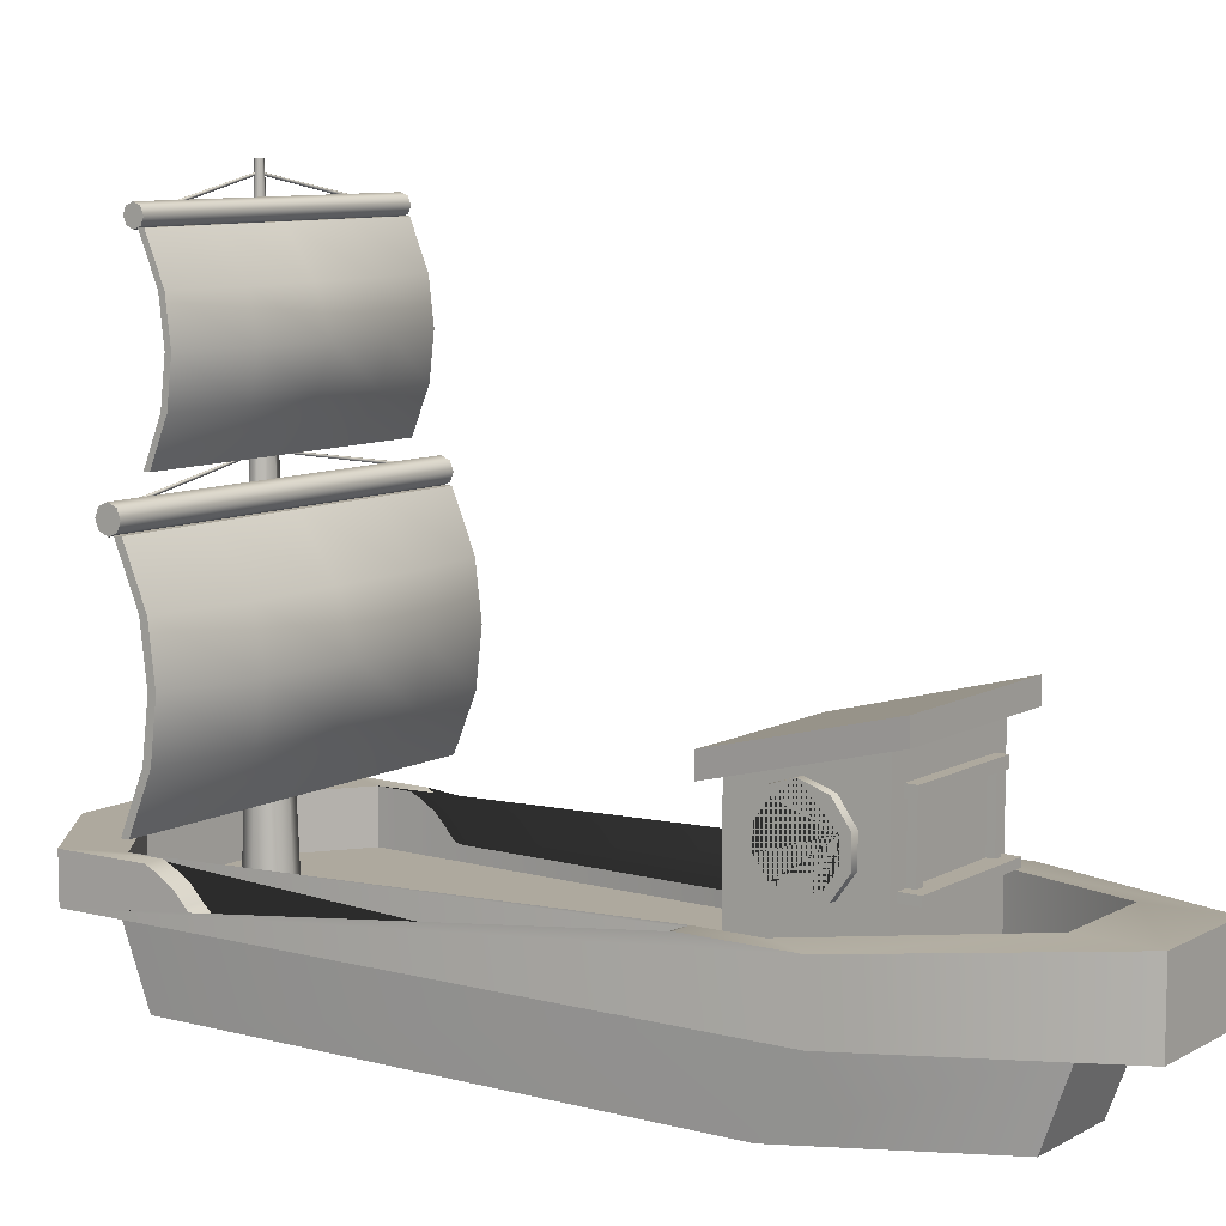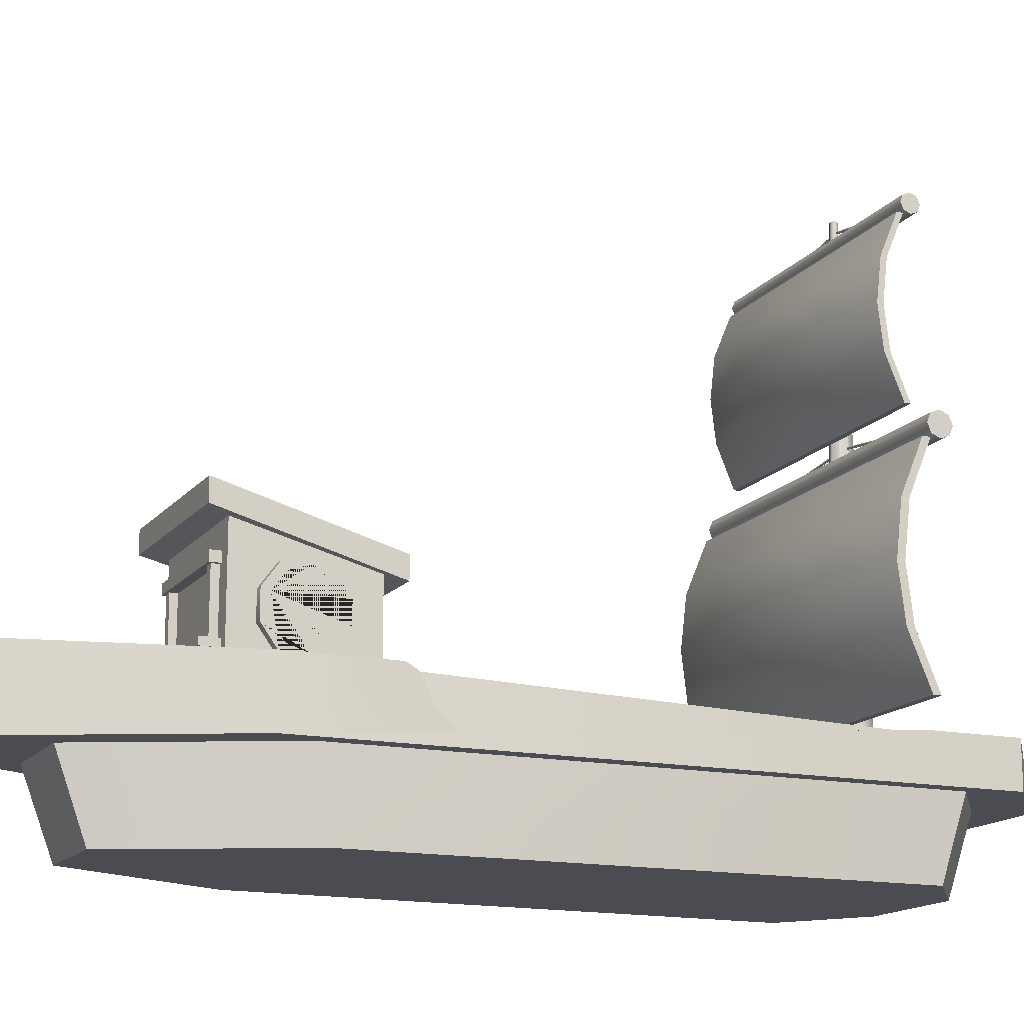
<metadata>
{"format":"obj","ext":"obj","renderer":"f3d","projection":"perspective","resolution":1024,"background":"white","views":[{"elev":9.0,"azim":-54.5,"up":"+Y"},{"elev":-15.5,"azim":65.5,"up":"+Y"}]}
</metadata>
<code>
o Box026
v -0.1643 -0 1.214
v -0.4588 -0 0.6319
v -0.4919 0 -1.251
v -0.2109 0 -1.456
v 0.2154 0 -1.456
v 0.4963 0 -1.251
v 0.4632 -0 0.6319
v 0.1712 -0 1.214
v 0.1782 0.2769 1.317
v -0.1712 0.2769 1.317
v 0.4914 0.2769 0.6934
v -0.2211 0.2769 -1.546
v 0.2255 0.2769 -1.546
v -0.487 0.2769 0.6934
v -0.5225 0.2769 -1.326
v 0.5269 0.2769 -1.326
v 0.1927 0.2769 1.535
v -0.1855 0.2769 1.535
v 0.5504 0.2769 0.8222
v 0.2468 0.2769 -1.735
v 0.5909 0.2769 -1.483
v -0.5461 0.2769 0.8222
v -0.5866 0.2769 -1.483
v -0.2425 0.2769 -1.735
v 0.1927 0.5409 1.535
v -0.1855 0.5409 1.535
v 0.5504 0.5003 0.8222
v 0.2468 0.438 -1.735
v 0.5909 0.438 -1.483
v -0.5461 0.5003 0.8222
v -0.5503 0.5003 0.465
v -0.551 0.4847 0.4229
v -0.5518 0.3943 0.3724
v -0.5526 0.352 0.3331
v -0.5529 0.3321 0.3195
v -0.5533 0.3135 0.2994
v -0.5538 0.3073 0.2728
v -0.5761 0.3073 -0.9742
v -0.5768 0.315 -1.009
v -0.5773 0.3381 -1.036
v -0.5774 0.3428 -1.039
v -0.5783 0.3851 -1.08
v -0.579 0.4163 -1.13
v -0.5797 0.438 -1.175
v -0.5866 0.438 -1.483
v 0.5834 0.438 -1.175
v 0.5828 0.4217 -1.138
v 0.582 0.3894 -1.085
v 0.5812 0.3445 -1.041
v 0.581 0.3278 -1.029
v 0.5806 0.3124 -1.011
v 0.5802 0.3073 -0.9875
v 0.5591 0.3073 0.2769
v 0.5586 0.3121 0.3004
v 0.5583 0.3265 0.3195
v 0.5581 0.3367 0.3286
v 0.5573 0.3806 0.3744
v 0.5565 0.4788 0.4269
v 0.5559 0.5003 0.4648
v -0.2425 0.438 -1.735
v 0.1757 0.5409 1.281
v -0.1688 0.5409 1.281
v 0.4815 0.5003 0.6718
v 0.222 0.438 -1.515
v 0.5162 0.438 -1.3
v -0.5118 0.438 -1.175
v -0.5118 0.438 -1.3
v -0.4771 0.5003 0.6718
v 0.4843 0.5003 0.4648
v -0.2176 0.438 -1.515
v 0.1757 0.2569 1.281
v -0.1688 0.2569 1.281
v 0.4815 0.2569 0.6718
v 0.222 0.2569 -1.515
v 0.5162 0.2569 -1.3
v -0.5111 0.4163 -1.13
v -0.5102 0.3851 -1.08
v -0.5094 0.3428 -1.04
v -0.5093 0.3381 -1.036
v -0.5087 0.315 -1.009
v -0.508 0.3073 -0.9746
v -0.4844 0.3073 0.2726
v -0.4839 0.3135 0.2992
v -0.4834 0.3321 0.3194
v -0.4831 0.352 0.3329
v -0.4823 0.3943 0.3722
v -0.4814 0.4847 0.4227
v -0.4808 0.5003 0.4648
v -0.4771 0.2569 0.6718
v -0.5118 0.2569 -1.3
v 0.4848 0.4788 0.4269
v 0.4857 0.3806 0.3744
v 0.4865 0.3367 0.3286
v 0.4867 0.3265 0.3195
v 0.487 0.3121 0.3004
v 0.4875 0.3073 0.2769
v 0.5088 0.3073 -0.9875
v 0.5092 0.3124 -1.011
v 0.5096 0.3278 -1.029
v 0.5098 0.3445 -1.041
v 0.5106 0.3894 -1.085
v 0.5115 0.4217 -1.138
v 0.512 0.438 -1.175
v -0.2176 0.2569 -1.515
v -0.237 0.8113 0.7338
v -0.237 0.7323 0.7911
v -0.237 0.6347 0.7911
v -0.237 0.5557 0.7338
v -0.237 0.5255 0.6409
v -0.237 0.5557 0.5481
v -0.237 0.6347 0.4907
v -0.237 0.7323 0.4907
v -0.237 0.8113 0.5481
v -0.237 0.8415 0.6409
v -0.3048 0.8415 0.6409
v -0.3048 0.8113 0.7338
v -0.3048 0.7323 0.7911
v -0.3048 0.6347 0.7911
v -0.3048 0.5557 0.7338
v -0.3048 0.5255 0.6409
v -0.3048 0.5557 0.5481
v -0.3048 0.6347 0.4907
v -0.3048 0.7323 0.4907
v -0.3048 0.8113 0.5481
v -0.3048 0.5573 0.6409
v -0.3048 0.5814 0.5667
v -0.3048 0.6445 0.5209
v -0.3048 0.7225 0.5209
v -0.3048 0.7856 0.5667
v -0.3048 0.8097 0.6409
v -0.3048 0.7856 0.7151
v -0.3048 0.7225 0.761
v -0.3048 0.6445 0.761
v -0.3048 0.5814 0.7151
v -0.2772 0.7856 0.7151
v -0.2772 0.8097 0.6409
v -0.2772 0.7856 0.5667
v -0.2772 0.7225 0.5209
v -0.2772 0.6445 0.5209
v -0.2772 0.5814 0.5667
v -0.2772 0.5573 0.6409
v -0.2772 0.5814 0.7151
v -0.2772 0.6445 0.761
v -0.2772 0.7225 0.761
v -0.203 0.565 0.9056
v -0.203 0.565 0.8482
v 0.2026 0.565 0.8482
v 0.2026 0.565 0.9056
v -0.203 0.592 0.8482
v -0.203 0.8075 0.8482
v -0.203 0.8425 0.8482
v 0.2026 0.8425 0.8482
v 0.2026 0.8075 0.8482
v 0.2026 0.592 0.8482
v -0.203 0.8425 0.9056
v 0.2026 0.8425 0.9056
v -0.1729 0.592 0.9056
v 0.1725 0.592 0.9056
v 0.1725 0.592 0.8799
v -0.1729 0.592 0.8799
v -0.1729 0.8075 0.9056
v -0.1729 0.8075 0.8799
v 0.1725 0.8075 0.8799
v 0.1725 0.8075 0.9056
v 0.2026 0.592 0.9056
v 0.2026 0.8075 0.9056
v -0.203 0.8075 0.9056
v -0.203 0.592 0.9056
v -0.2434 0.565 0.9056
v -0.2434 0.565 0.8482
v -0.2434 0.592 0.8482
v -0.2434 0.592 0.9056
v 0.2332 0.565 0.8482
v 0.2332 0.565 0.9056
v 0.2332 0.592 0.8482
v 0.2332 0.592 0.9056
v 0.2026 0.565 0.9451
v -0.203 0.565 0.9451
v -0.1729 0.592 0.9451
v 0.1725 0.592 0.9451
v 0.2026 0.592 0.9451
v -0.203 0.592 0.9451
v -0.2434 0.565 0.9451
v -0.2434 0.592 0.9451
v 0.2332 0.565 0.9451
v 0.2332 0.592 0.9451
v 0.2162 0.8425 0.8482
v 0.2162 0.8075 0.8482
v 0.2162 0.8425 0.9056
v 0.2162 0.8075 0.9056
v -0.2174 0.8425 0.8482
v -0.2174 0.8425 0.9056
v -0.2174 0.8075 0.8482
v -0.2174 0.8075 0.9056
v 0.1725 0.8075 0.9156
v -0.1729 0.8075 0.9156
v -0.203 0.8425 0.9156
v 0.2026 0.8425 0.9156
v -0.203 0.8075 0.9156
v 0.2026 0.8075 0.9156
v 0.2162 0.8425 0.9156
v 0.2162 0.8075 0.9156
v -0.2174 0.8425 0.9156
v -0.2174 0.8075 0.9156
v -0.3281 0.9497 0.9561
v -0.2932 0.794 0.3479
v 0.29 0.794 0.3479
v 0.3058 0.9497 0.9503
v -0.3281 1.028 0.9561
v 0.3058 1.028 0.9503
v 0.29 0.8719 0.3479
v -0.2932 0.8719 0.3479
v -0.2755 0.1346 0.8788
v -0.2755 0.1346 0.4168
v 0.2668 0.1346 0.4168
v 0.2668 0.1346 0.8788
v -0.2755 0.9801 0.8788
v 0.2668 0.9801 0.8788
v 0.2668 0.8594 0.4168
v -0.2755 0.8594 0.4168
v 0.2288 0.8113 0.5481
v 0.2288 0.7323 0.4907
v 0.2288 0.6347 0.4907
v 0.2288 0.5557 0.5481
v 0.2288 0.5255 0.6409
v 0.2288 0.5557 0.7338
v 0.2288 0.6347 0.7911
v 0.2288 0.7323 0.7911
v 0.2288 0.8113 0.7338
v 0.2288 0.8415 0.6409
v 0.2967 0.8415 0.6409
v 0.2967 0.8113 0.5481
v 0.2967 0.7323 0.4907
v 0.2967 0.6347 0.4907
v 0.2967 0.5557 0.5481
v 0.2967 0.5255 0.6409
v 0.2967 0.5557 0.7338
v 0.2967 0.6347 0.7911
v 0.2967 0.7323 0.7911
v 0.2967 0.8113 0.7338
v 0.2967 0.5573 0.6409
v 0.2967 0.5814 0.7151
v 0.2967 0.6445 0.761
v 0.2967 0.7225 0.761
v 0.2967 0.7856 0.7151
v 0.2967 0.8097 0.6409
v 0.2967 0.7856 0.5667
v 0.2967 0.7225 0.5209
v 0.2967 0.6445 0.5209
v 0.2967 0.5814 0.5667
v 0.269 0.7856 0.5667
v 0.269 0.8097 0.6409
v 0.269 0.7856 0.7151
v 0.269 0.7225 0.761
v 0.269 0.6445 0.761
v 0.269 0.5814 0.7151
v 0.269 0.5573 0.6409
v 0.269 0.5814 0.5667
v 0.269 0.6445 0.5209
v 0.269 0.7225 0.5209
v -0.6754 1.307 -1.165
v -0.3408 1.307 -1.165
v -0.3408 1.112 -1.03
v -0.6754 1.112 -1.083
v -0.3408 0.916 -0.9882
v -0.6754 0.916 -1.059
v -0.3408 0.7204 -1.03
v -0.6754 0.7204 -1.083
v -0.3408 0.5248 -1.165
v -0.6754 0.5248 -1.165
v -0.006098 1.307 -1.165
v -0.006098 1.112 -1.03
v -0.006098 0.916 -0.9616
v -0.006098 0.7204 -1.03
v -0.006098 0.5248 -1.165
v 0.3286 1.307 -1.165
v 0.3286 1.112 -1.03
v 0.3286 0.916 -0.9882
v 0.3286 0.7204 -1.03
v 0.3286 0.5248 -1.165
v 0.6632 1.307 -1.165
v 0.6632 1.112 -1.083
v 0.6632 0.916 -1.059
v 0.6632 0.7204 -1.083
v 0.6632 0.5248 -1.165
v -0.6754 1.307 -1.136
v -0.6754 1.112 -1.054
v -0.3408 1.112 -1.001
v -0.3408 1.307 -1.136
v -0.6754 0.916 -1.031
v -0.3408 0.916 -0.9599
v -0.6754 0.7204 -1.054
v -0.3408 0.7204 -1.001
v -0.6754 0.5248 -1.136
v -0.3408 0.5248 -1.136
v -0.006098 1.112 -1.001
v -0.006098 1.307 -1.136
v -0.006098 0.916 -0.9333
v -0.006098 0.7204 -1.001
v -0.006098 0.5248 -1.136
v 0.3286 1.112 -1.001
v 0.3286 1.307 -1.136
v 0.3286 0.916 -0.9599
v 0.3286 0.7204 -1.001
v 0.3286 0.5248 -1.136
v 0.6632 1.112 -1.054
v 0.6632 1.307 -1.136
v 0.6632 0.916 -1.031
v 0.6632 0.7204 -1.054
v 0.6632 0.5248 -1.136
v -0.5349 2.074 -1.191
v -0.2699 2.074 -1.191
v -0.2699 1.919 -1.085
v -0.5349 1.919 -1.126
v -0.2699 1.764 -1.052
v -0.5349 1.764 -1.108
v -0.2699 1.609 -1.085
v -0.5349 1.609 -1.126
v -0.2699 1.454 -1.191
v -0.5349 1.454 -1.191
v -0.004913 2.074 -1.191
v -0.004913 1.919 -1.085
v -0.004913 1.764 -1.031
v -0.004913 1.609 -1.085
v -0.004913 1.454 -1.191
v 0.2601 2.074 -1.191
v 0.2601 1.919 -1.085
v 0.2601 1.764 -1.052
v 0.2601 1.609 -1.085
v 0.2601 1.454 -1.191
v 0.5251 2.074 -1.191
v 0.5251 1.919 -1.126
v 0.5251 1.764 -1.108
v 0.5251 1.609 -1.126
v 0.5251 1.454 -1.191
v -0.5349 2.074 -1.169
v -0.5349 1.919 -1.104
v -0.2699 1.919 -1.062
v -0.2699 2.074 -1.169
v -0.5349 1.764 -1.085
v -0.2699 1.764 -1.029
v -0.5349 1.609 -1.104
v -0.2699 1.609 -1.062
v -0.5349 1.454 -1.169
v -0.2699 1.454 -1.169
v -0.004913 1.919 -1.062
v -0.004913 2.074 -1.169
v -0.004913 1.764 -1.008
v -0.004913 1.609 -1.062
v -0.004913 1.454 -1.169
v 0.2601 1.919 -1.062
v 0.2601 2.074 -1.169
v 0.2601 1.764 -1.029
v 0.2601 1.609 -1.062
v 0.2601 1.454 -1.169
v 0.5251 1.919 -1.104
v 0.5251 2.074 -1.169
v 0.5251 1.764 -1.085
v 0.5251 1.609 -1.104
v 0.5251 1.454 -1.169
v -0.6699 1.313 -1.157
v -0.6699 1.345 -1.144
v -0.6699 1.377 -1.157
v -0.6699 1.39 -1.189
v -0.6699 1.377 -1.22
v -0.6699 1.345 -1.234
v -0.6699 1.313 -1.22
v -0.6699 1.3 -1.189
v 0.6805 1.313 -1.22
v 0.6805 1.3 -1.189
v 0.6805 1.345 -1.234
v 0.6805 1.377 -1.22
v 0.6805 1.39 -1.189
v 0.6805 1.377 -1.157
v 0.6805 1.345 -1.144
v 0.6805 1.313 -1.157
v -0.5306 2.079 -1.185
v -0.5306 2.104 -1.175
v -0.5306 2.129 -1.185
v -0.5306 2.14 -1.21
v -0.5306 2.129 -1.235
v -0.5306 2.104 -1.246
v -0.5306 2.079 -1.235
v -0.5306 2.069 -1.21
v 0.5388 2.079 -1.235
v 0.5388 2.069 -1.21
v 0.5388 2.104 -1.246
v 0.5388 2.129 -1.235
v 0.5388 2.14 -1.21
v 0.5388 2.129 -1.185
v 0.5388 2.104 -1.175
v 0.5388 2.079 -1.185
v 0.5103 2.102 -1.225
v 0.5084 2.095 -1.227
v 0.5084 2.095 -1.235
v 0.5103 2.102 -1.237
v 0.5115 2.107 -1.231
v 0.01052 2.202 -1.267
v 0.01261 2.205 -1.263
v 0.007146 2.197 -1.266
v 0.007146 2.197 -1.261
v 0.01052 2.202 -1.259
v -0.4956 2.102 -1.236
v -0.4936 2.095 -1.234
v -0.4936 2.095 -1.227
v -0.4956 2.102 -1.224
v -0.4968 2.107 -1.23
v 0.00425 2.202 -1.263
v 0.002163 2.205 -1.267
v 0.007626 2.197 -1.264
v 0.007626 2.197 -1.269
v 0.00425 2.202 -1.271
v 0.6417 1.361 -1.213
v 0.6397 1.354 -1.216
v 0.6397 1.354 -1.223
v 0.6417 1.361 -1.225
v 0.6429 1.365 -1.219
v 0.01052 1.46 -1.267
v 0.01261 1.463 -1.263
v 0.007146 1.455 -1.266
v 0.007146 1.455 -1.261
v 0.01052 1.46 -1.259
v -0.629 1.361 -1.224
v -0.6271 1.354 -1.222
v -0.6271 1.354 -1.214
v -0.629 1.361 -1.212
v -0.6302 1.365 -1.218
v 0.00425 1.46 -1.263
v 0.002163 1.463 -1.267
v 0.007626 1.455 -1.264
v 0.007626 1.455 -1.269
v 0.00425 1.46 -1.271
v 0.06501 0.1866 -1.202
v 0.005822 0.1866 -1.177
v -0.05337 0.1866 -1.202
v -0.07789 0.1866 -1.261
v -0.05337 0.1866 -1.32
v 0.005822 0.1866 -1.345
v 0.06501 0.1866 -1.32
v 0.08953 0.1866 -1.261
v 0.01539 2.24 -1.271
v 0.01935 2.24 -1.261
v 0.005822 2.24 -1.275
v -0.003746 2.24 -1.271
v -0.007713 2.24 -1.261
v -0.003746 2.24 -1.251
v 0.005822 2.24 -1.247
v 0.01539 2.24 -1.251
f 146 145 169 170
f 149 146 170 171
f 168 149 171 172
f 169 172 171 170
f 148 147 173 174
f 147 154 175 173
f 154 165 176 175
f 173 175 176 174
f 145 148 177 178
f 158 157 179 180
f 165 158 180 181
f 157 168 182 179
f 169 145 178 183
f 168 172 184 182
f 172 169 183 184
f 148 174 185 177
f 176 165 181 186
f 174 176 186 185
f 177 185 186 181 180 179 182 184 183 178
f 153 152 187 188
f 152 156 189 187
f 166 153 188 190
f 187 189 190 188
f 155 151 191 192
f 151 150 193 191
f 150 167 194 193
f 192 191 193 194
f 161 164 195 196
f 156 155 197 198
f 167 161 196 199
f 164 166 200 195
f 189 156 198 201
f 166 190 202 200
f 190 189 201 202
f 155 192 203 197
f 194 167 199 204
f 192 194 204 203
f 195 200 202 201 198 197 203 204 199 196
f 1 2 3 4 5 6 7 8
f 1 8 9 10
f 8 7 11 9
f 5 4 12 13
f 3 2 14 15
f 2 1 10 14
f 7 6 16 11
f 4 3 15 12
f 13 16 6 5
f 10 9 17 18
f 9 11 19 17
f 16 13 20 21
f 15 14 22 23
f 14 10 18 22
f 11 16 21 19
f 13 12 24 20
f 12 15 23 24
f 18 17 25 26
f 17 19 27 25
f 21 20 28 29
f 23 22 30 31 32 33 34 35 36 37 38 39 40 41 42 43 44 45
f 22 18 26 30
f 19 21 29 46 47 48 49 50 51 52 53 54 55 56 57 58 59 27
f 20 24 60 28
f 24 23 45 60
f 26 25 61 62
f 25 27 63 61
f 29 28 64 65
f 45 44 66 67
f 30 26 62 68
f 27 59 69 63
f 28 60 70 64
f 60 45 67 70
f 62 61 71 72
f 61 63 73 71
f 65 64 74 75
f 67 66 76 77 78 79 80 81 82 83 84 85 86 87 88 68 89 90
f 68 62 72 89
f 63 69 91 92 93 94 95 96 97 98 99 100 101 102 103 65 75 73
f 64 70 104 74
f 70 67 90 104
f 71 73 75 74 104 90 89 72
f 31 30 68 88
f 38 37 82 81
f 35 34 85 84
f 79 78 41 40
f 32 31 88 87
f 85 34 33 86
f 32 87 86 33
f 82 37 36 83
f 35 84 83 36
f 76 66 44 43
f 41 78 77 42
f 76 43 42 77
f 38 81 80 39
f 79 40 39 80
f 46 29 65 103
f 53 52 97 96
f 50 49 100 99
f 94 93 56 55
f 91 69 59 58
f 47 46 103 102
f 100 49 48 101
f 47 102 101 48
f 56 93 92 57
f 91 58 57 92
f 53 96 95 54
f 94 55 54 95
f 97 52 51 98
f 50 99 98 51
f 105 106 107 108 109 110 111 112 113 114
f 105 114 115 116
f 106 105 116 117
f 107 106 117 118
f 108 107 118 119
f 109 108 119 120
f 110 109 120 121
f 111 110 121 122
f 112 111 122 123
f 113 112 123 124
f 114 113 124 115
f 135 136 137 138 139 140 141 142 143 144
f 131 130 136 135
f 132 131 135 144
f 133 132 144 143
f 134 133 143 142
f 125 134 142 141
f 126 125 141 140
f 127 126 140 139
f 128 127 139 138
f 129 128 138 137
f 130 129 137 136
f 145 146 147 148
f 147 146 149 150 151 152 153 154
f 155 156 152 151
f 157 158 159 160
f 161 157 160 162
f 159 163 162 160
f 158 164 163 159
f 164 161 162 163
f 164 158 165 166
f 157 161 167 168
f 154 153 166 165
f 168 167 150 149
f 205 206 207 208
f 209 210 211 212
f 205 208 210 209
f 208 207 211 210
f 207 206 212 211
f 206 205 209 212
f 213 214 215 216
f 217 218 219 220
f 213 216 218 217
f 216 215 219 218
f 215 214 220 219
f 214 213 217 220
f 221 222 223 224 225 226 227 228 229 230
f 221 230 231 232
f 222 221 232 233
f 223 222 233 234
f 224 223 234 235
f 225 224 235 236
f 226 225 236 237
f 227 226 237 238
f 228 227 238 239
f 229 228 239 240
f 230 229 240 231
f 251 252 253 254 255 256 257 258 259 260
f 247 246 252 251
f 248 247 251 260
f 249 248 260 259
f 250 249 259 258
f 241 250 258 257
f 242 241 257 256
f 243 242 256 255
f 244 243 255 254
f 245 244 254 253
f 246 245 253 252
f 261 262 263 264
f 264 263 265 266
f 266 265 267 268
f 268 267 269 270
f 262 271 272 263
f 263 272 273 265
f 265 273 274 267
f 267 274 275 269
f 271 276 277 272
f 272 277 278 273
f 273 278 279 274
f 274 279 280 275
f 276 281 282 277
f 277 282 283 278
f 278 283 284 279
f 279 284 285 280
f 286 287 288 289
f 287 290 291 288
f 290 292 293 291
f 292 294 295 293
f 289 288 296 297
f 288 291 298 296
f 291 293 299 298
f 293 295 300 299
f 297 296 301 302
f 296 298 303 301
f 298 299 304 303
f 299 300 305 304
f 302 301 306 307
f 301 303 308 306
f 303 304 309 308
f 304 305 310 309
f 261 264 287 286
f 264 266 290 287
f 266 268 292 290
f 268 270 294 292
f 270 269 295 294
f 269 275 300 295
f 275 280 305 300
f 280 285 310 305
f 285 284 309 310
f 284 283 308 309
f 283 282 306 308
f 282 281 307 306
f 281 276 302 307
f 276 271 297 302
f 271 262 289 297
f 262 261 286 289
f 311 312 313 314
f 314 313 315 316
f 316 315 317 318
f 318 317 319 320
f 312 321 322 313
f 313 322 323 315
f 315 323 324 317
f 317 324 325 319
f 321 326 327 322
f 322 327 328 323
f 323 328 329 324
f 324 329 330 325
f 326 331 332 327
f 327 332 333 328
f 328 333 334 329
f 329 334 335 330
f 336 337 338 339
f 337 340 341 338
f 340 342 343 341
f 342 344 345 343
f 339 338 346 347
f 338 341 348 346
f 341 343 349 348
f 343 345 350 349
f 347 346 351 352
f 346 348 353 351
f 348 349 354 353
f 349 350 355 354
f 352 351 356 357
f 351 353 358 356
f 353 354 359 358
f 354 355 360 359
f 311 314 337 336
f 314 316 340 337
f 316 318 342 340
f 318 320 344 342
f 320 319 345 344
f 319 325 350 345
f 325 330 355 350
f 330 335 360 355
f 335 334 359 360
f 334 333 358 359
f 333 332 356 358
f 332 331 357 356
f 331 326 352 357
f 326 321 347 352
f 321 312 339 347
f 312 311 336 339
f 361 362 363 364 365 366 367 368
f 368 367 369 370
f 367 366 371 369
f 366 365 372 371
f 365 364 373 372
f 364 363 374 373
f 363 362 375 374
f 362 361 376 375
f 361 368 370 376
f 376 370 369 371 372 373 374 375
f 377 378 379 380 381 382 383 384
f 384 383 385 386
f 383 382 387 385
f 382 381 388 387
f 381 380 389 388
f 380 379 390 389
f 379 378 391 390
f 378 377 392 391
f 377 384 386 392
f 392 386 385 387 388 389 390 391
f 393 394 395 396 397
f 397 396 398 399
f 396 395 400 398
f 395 394 401 400
f 394 393 402 401
f 393 397 399 402
f 402 399 398 400 401
f 403 404 405 406 407
f 407 406 408 409
f 406 405 410 408
f 405 404 411 410
f 404 403 412 411
f 403 407 409 412
f 412 409 408 410 411
f 413 414 415 416 417
f 417 416 418 419
f 416 415 420 418
f 415 414 421 420
f 414 413 422 421
f 413 417 419 422
f 422 419 418 420 421
f 423 424 425 426 427
f 427 426 428 429
f 426 425 430 428
f 425 424 431 430
f 424 423 432 431
f 423 427 429 432
f 432 429 428 430 431
f 433 434 435 436 437 438 439 440
f 440 439 441 442
f 439 438 443 441
f 438 437 444 443
f 437 436 445 444
f 436 435 446 445
f 435 434 447 446
f 434 433 448 447
f 433 440 442 448
f 448 442 441 443 444 445 446 447
f 244 245 246 247 248 249 250 241 237 236 235 234 233 232 231 240 239
f 130 131 116 115 129
f 132 133 134 125 126 127 128 129 115 124 123 122 121 120 119 118 117 116 131
f 238 237 241 242 243 244 239

</code>
